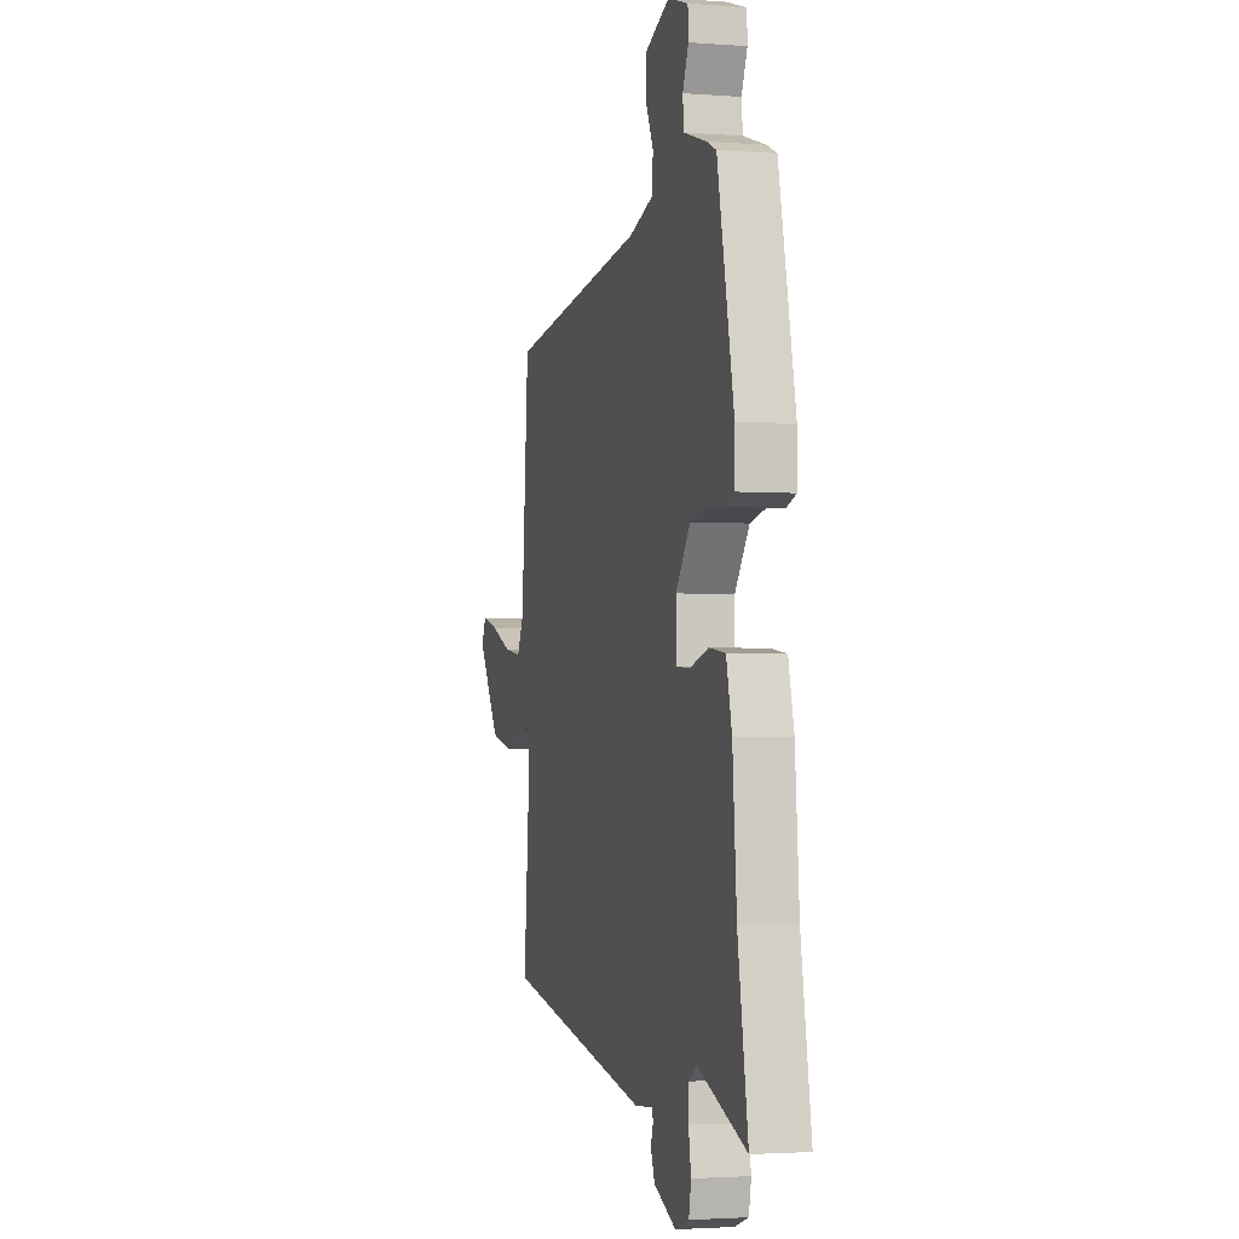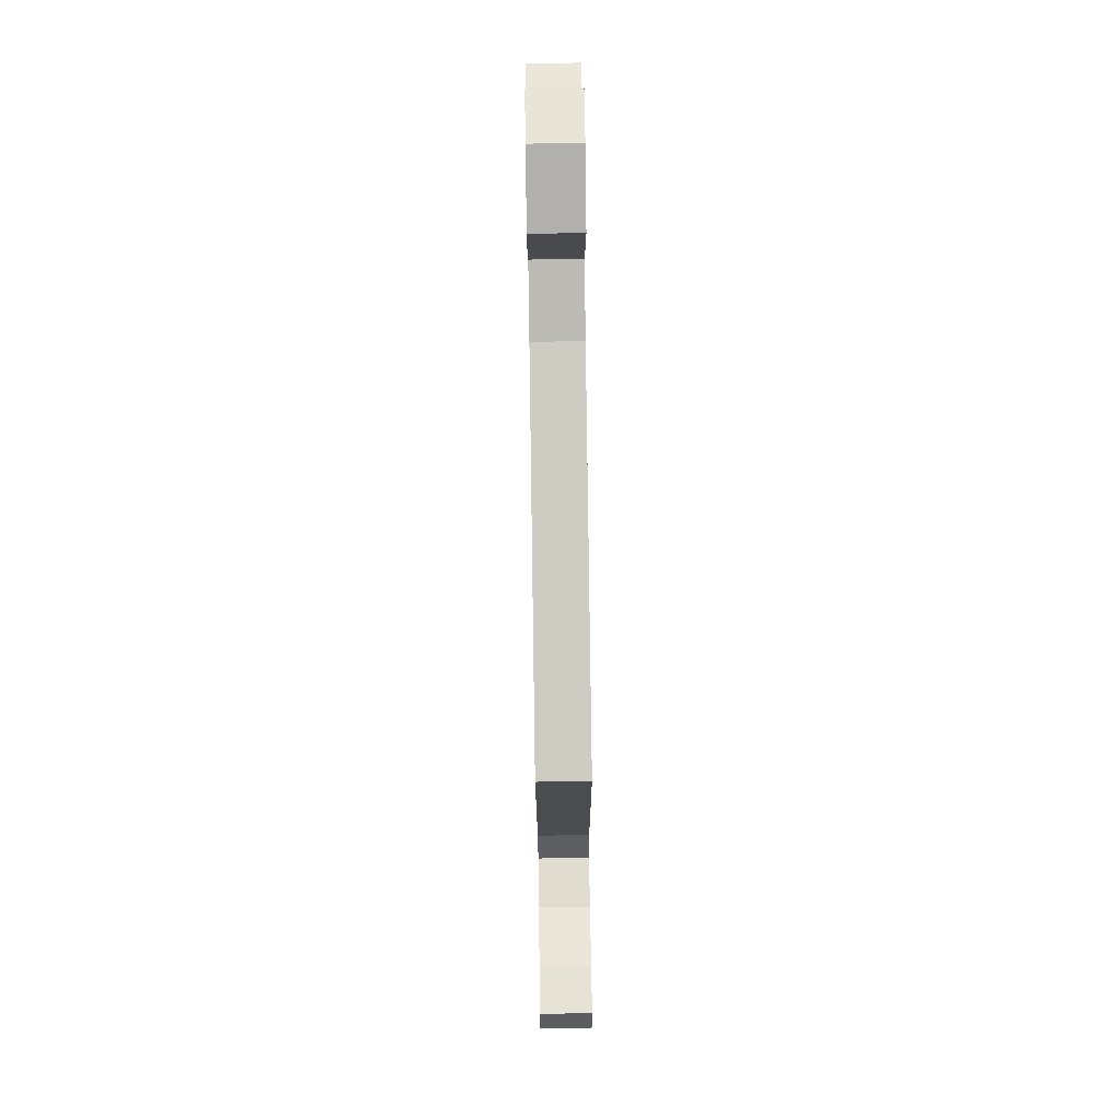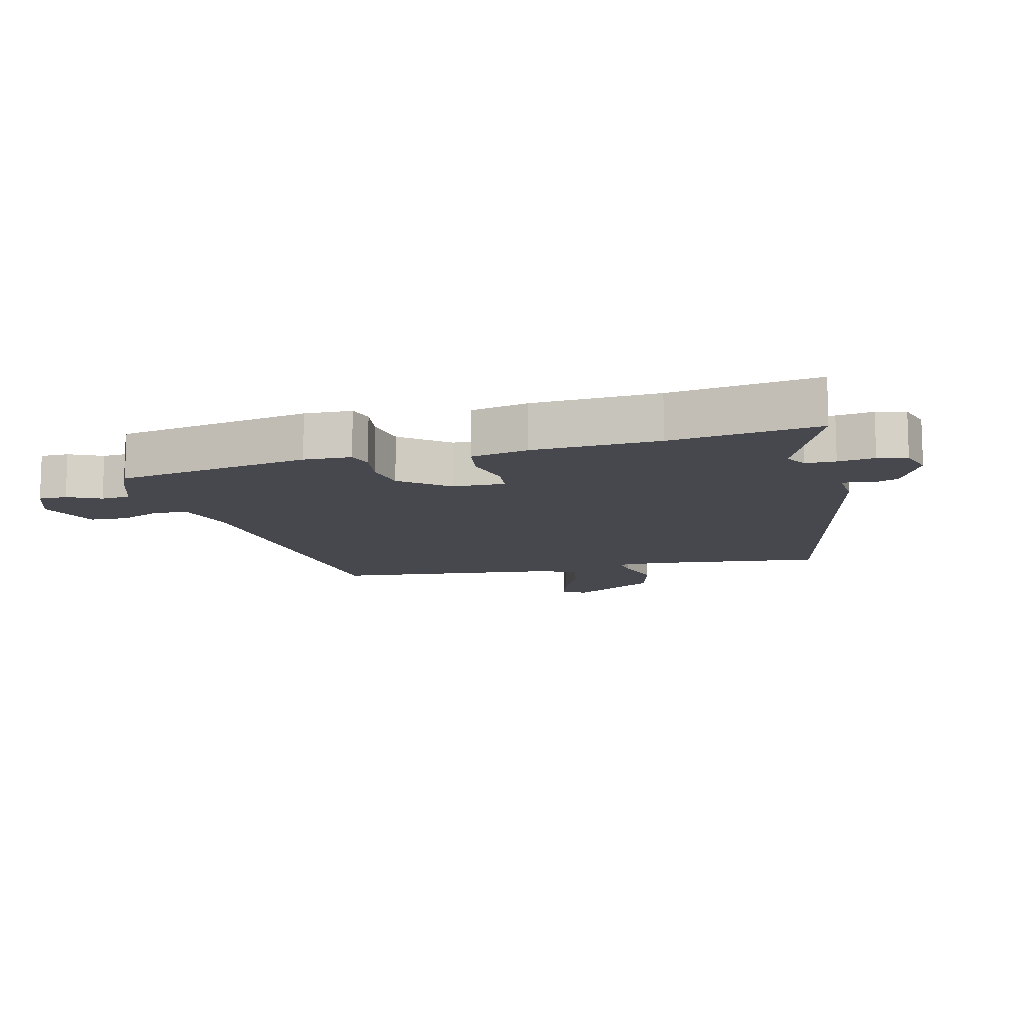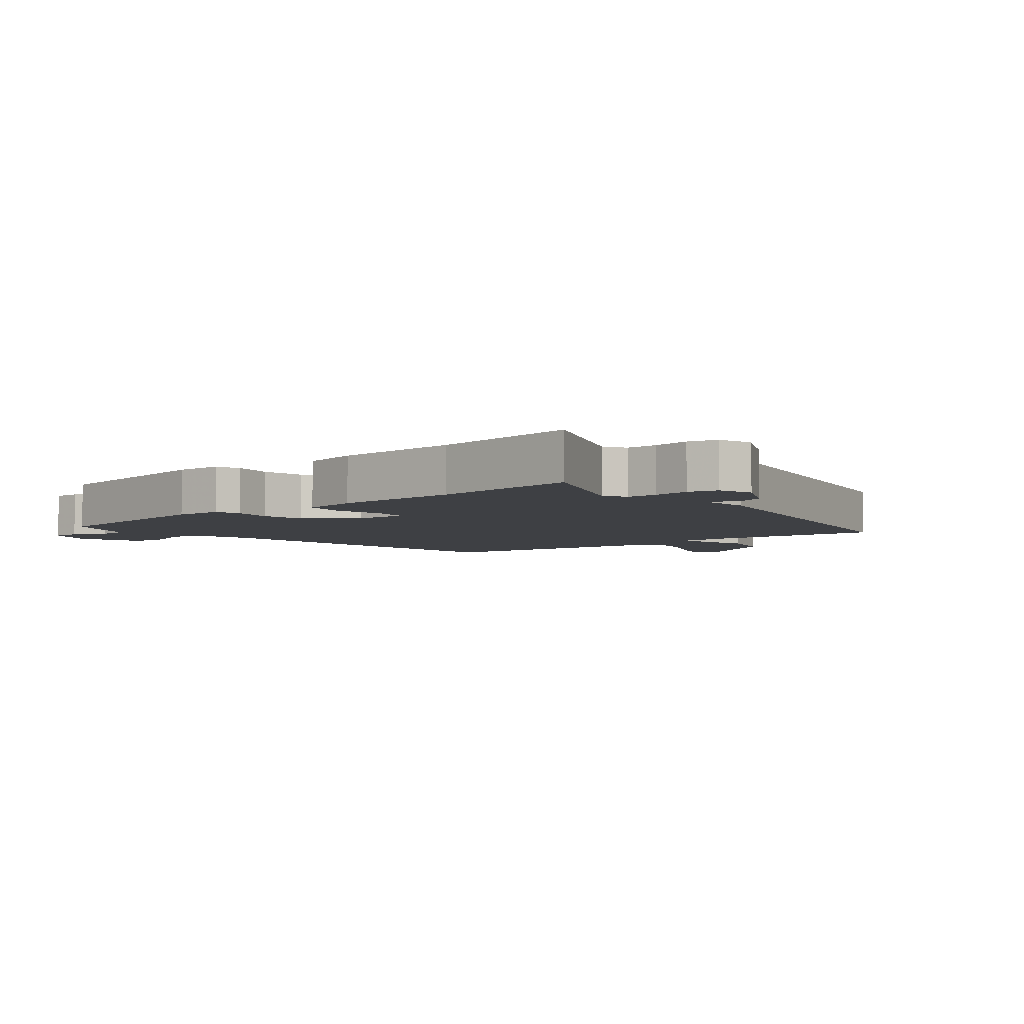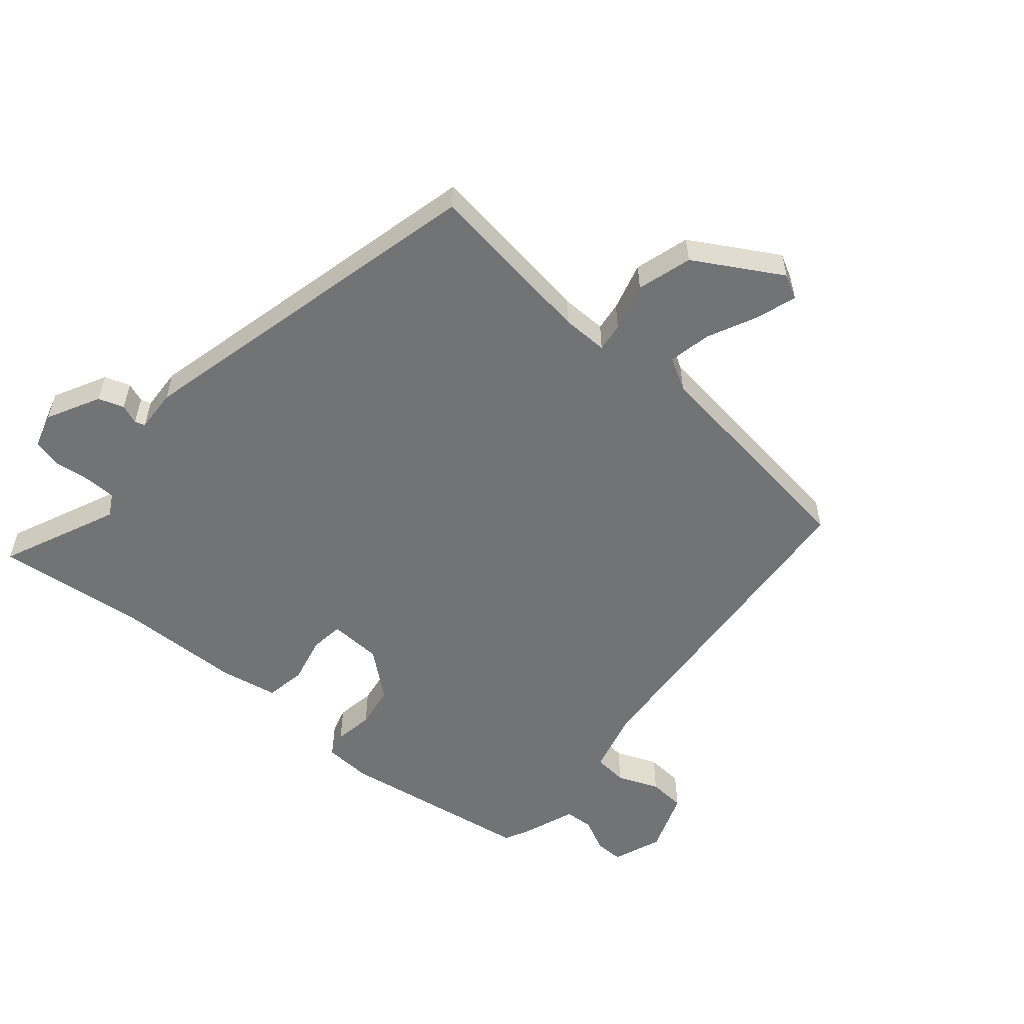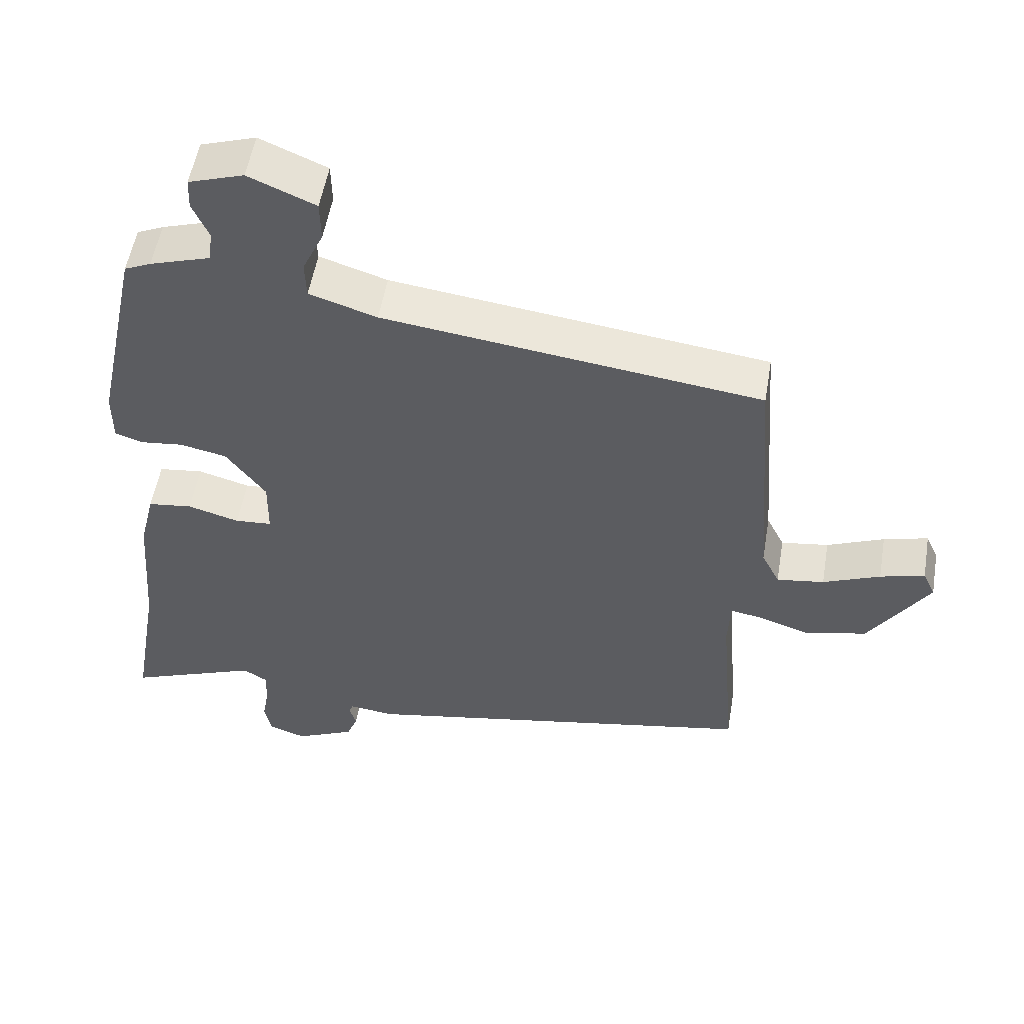
<metadata>
{"format":"obj","ext":"obj","renderer":"f3d","projection":"perspective","resolution":1024,"background":"white","views":[{"elev":-2.5,"azim":74.9,"up":"+Z"},{"elev":78.1,"azim":-90.8,"up":"+Z"},{"elev":-11.7,"azim":102.1,"up":"+Y"},{"elev":-4.9,"azim":127.6,"up":"+Y"},{"elev":-55.7,"azim":-133.3,"up":"+Y"},{"elev":53.5,"azim":-170.4,"up":"+Z"}]}
</metadata>
<code>
v -0.51 0.07 -0.441
v -0.487 0.07 -0.167
v -0.49 0.07 -0.094
v -0.535 0.07 -0.102
v -0.61 0.07 -0.127
v -0.698 0.07 -0.106
v -0.785 0.07 0.027
v -0.767 0.07 0.066
v -0.703 0.07 0.049
v -0.621 0.07 0.015
v -0.553 0.07 0.005
v -0.527 0.07 0.057
v -0.499 0.07 0.424
v 0.043 0.07 0.494
v 0.14 0.07 0.525
v 0.142 0.07 0.579
v 0.112 0.07 0.643
v 0.113 0.07 0.702
v 0.209 0.07 0.743
v 0.288 0.07 0.717
v 0.29 0.07 0.672
v 0.267 0.07 0.619
v 0.272 0.07 0.573
v 0.36 0.07 0.545
v 0.398 0.07 0.528
v 0.463 0.07 0.223
v 0.463 0.07 0.148
v 0.424 0.07 0.135
v 0.362 0.07 0.142
v 0.295 0.07 0.128
v 0.238 0.07 0.051
v 0.239 0.07 -0.032
v 0.292 0.07 -0.036
v 0.366 0.07 -0.015
v 0.43 0.07 -0.023
v 0.452 0.07 -0.113
v 0.468 0.07 -0.313
v 0.508 0.07 -0.547
v 0.319 0.07 -0.475
v 0.285 0.07 -0.496
v 0.286 0.07 -0.544
v 0.296 0.07 -0.602
v 0.287 0.07 -0.649
v 0.233 0.07 -0.668
v 0.147 0.07 -0.629
v 0.131 0.07 -0.589
v 0.141 0.07 -0.558
v 0.135 0.07 -0.542
v 0.068 0.07 -0.549
v -0.51 0 -0.441
v -0.487 0 -0.167
v -0.49 0 -0.094
v -0.535 0 -0.102
v -0.61 0 -0.127
v -0.698 0 -0.106
v -0.785 0 0.027
v -0.767 0 0.066
v -0.703 0 0.049
v -0.621 0 0.015
v -0.553 0 0.005
v -0.527 0 0.057
v -0.499 0 0.424
v 0.043 0 0.494
v 0.14 0 0.525
v 0.142 0 0.579
v 0.112 0 0.643
v 0.113 0 0.702
v 0.209 0 0.743
v 0.288 0 0.717
v 0.29 0 0.672
v 0.267 0 0.619
v 0.272 0 0.573
v 0.36 0 0.545
v 0.398 0 0.528
v 0.463 0 0.223
v 0.463 0 0.148
v 0.424 0 0.135
v 0.362 0 0.142
v 0.295 0 0.128
v 0.238 0 0.051
v 0.239 0 -0.032
v 0.292 0 -0.036
v 0.366 0 -0.015
v 0.43 0 -0.023
v 0.452 0 -0.113
v 0.468 0 -0.313
v 0.508 0 -0.547
v 0.319 0 -0.475
v 0.285 0 -0.496
v 0.286 0 -0.544
v 0.296 0 -0.602
v 0.287 0 -0.649
v 0.233 0 -0.668
v 0.147 0 -0.629
v 0.131 0 -0.589
v 0.141 0 -0.558
v 0.135 0 -0.542
v 0.068 0 -0.549
f 48 49 1 2
f 45 46 47
f 44 45 47
f 43 44 47
f 42 43 47
f 41 42 47
f 40 41 47 48
f 48 2 3
f 40 48 3
f 39 40 3
f 37 38 39 3
f 35 36 37
f 34 35 37
f 33 34 37
f 32 33 37 3
f 27 28 29
f 26 27 29
f 25 26 29
f 24 25 29
f 23 24 29
f 23 29 30
f 22 23 30 31
f 20 21 22
f 19 20 22
f 18 19 22
f 17 18 22
f 16 17 22
f 15 16 22 31
f 12 13 14
f 31 32 3
f 15 31 3
f 14 15 3
f 12 14 3
f 11 12 3
f 8 9 10
f 7 8 10
f 6 7 10
f 5 6 10
f 4 5 10
f 3 4 10 11
f 51 50 98 97
f 96 95 94
f 96 94 93
f 96 93 92
f 96 92 91
f 96 91 90
f 97 96 90 89
f 52 51 97
f 52 97 89
f 52 89 88
f 52 88 87 86
f 86 85 84
f 86 84 83
f 86 83 82
f 52 86 82 81
f 78 77 76
f 78 76 75
f 78 75 74
f 78 74 73
f 78 73 72
f 79 78 72
f 80 79 72 71
f 71 70 69
f 71 69 68
f 71 68 67
f 71 67 66
f 71 66 65
f 80 71 65 64
f 63 62 61
f 52 81 80
f 52 80 64
f 52 64 63
f 52 63 61
f 52 61 60
f 59 58 57
f 59 57 56
f 59 56 55
f 59 55 54
f 59 54 53
f 60 59 53 52
f 1 50 51 2
f 2 51 52 3
f 3 52 53 4
f 4 53 54 5
f 5 54 55 6
f 6 55 56 7
f 7 56 57 8
f 8 57 58 9
f 9 58 59 10
f 10 59 60 11
f 11 60 61 12
f 12 61 62 13
f 13 62 63 14
f 14 63 64 15
f 15 64 65 16
f 16 65 66 17
f 17 66 67 18
f 18 67 68 19
f 19 68 69 20
f 20 69 70 21
f 21 70 71 22
f 22 71 72 23
f 23 72 73 24
f 24 73 74 25
f 25 74 75 26
f 26 75 76 27
f 27 76 77 28
f 28 77 78 29
f 29 78 79 30
f 30 79 80 31
f 31 80 81 32
f 32 81 82 33
f 33 82 83 34
f 34 83 84 35
f 35 84 85 36
f 36 85 86 37
f 37 86 87 38
f 38 87 88 39
f 39 88 89 40
f 40 89 90 41
f 41 90 91 42
f 42 91 92 43
f 43 92 93 44
f 44 93 94 45
f 45 94 95 46
f 46 95 96 47
f 47 96 97 48
f 48 97 98 49
f 49 98 50 1

</code>
